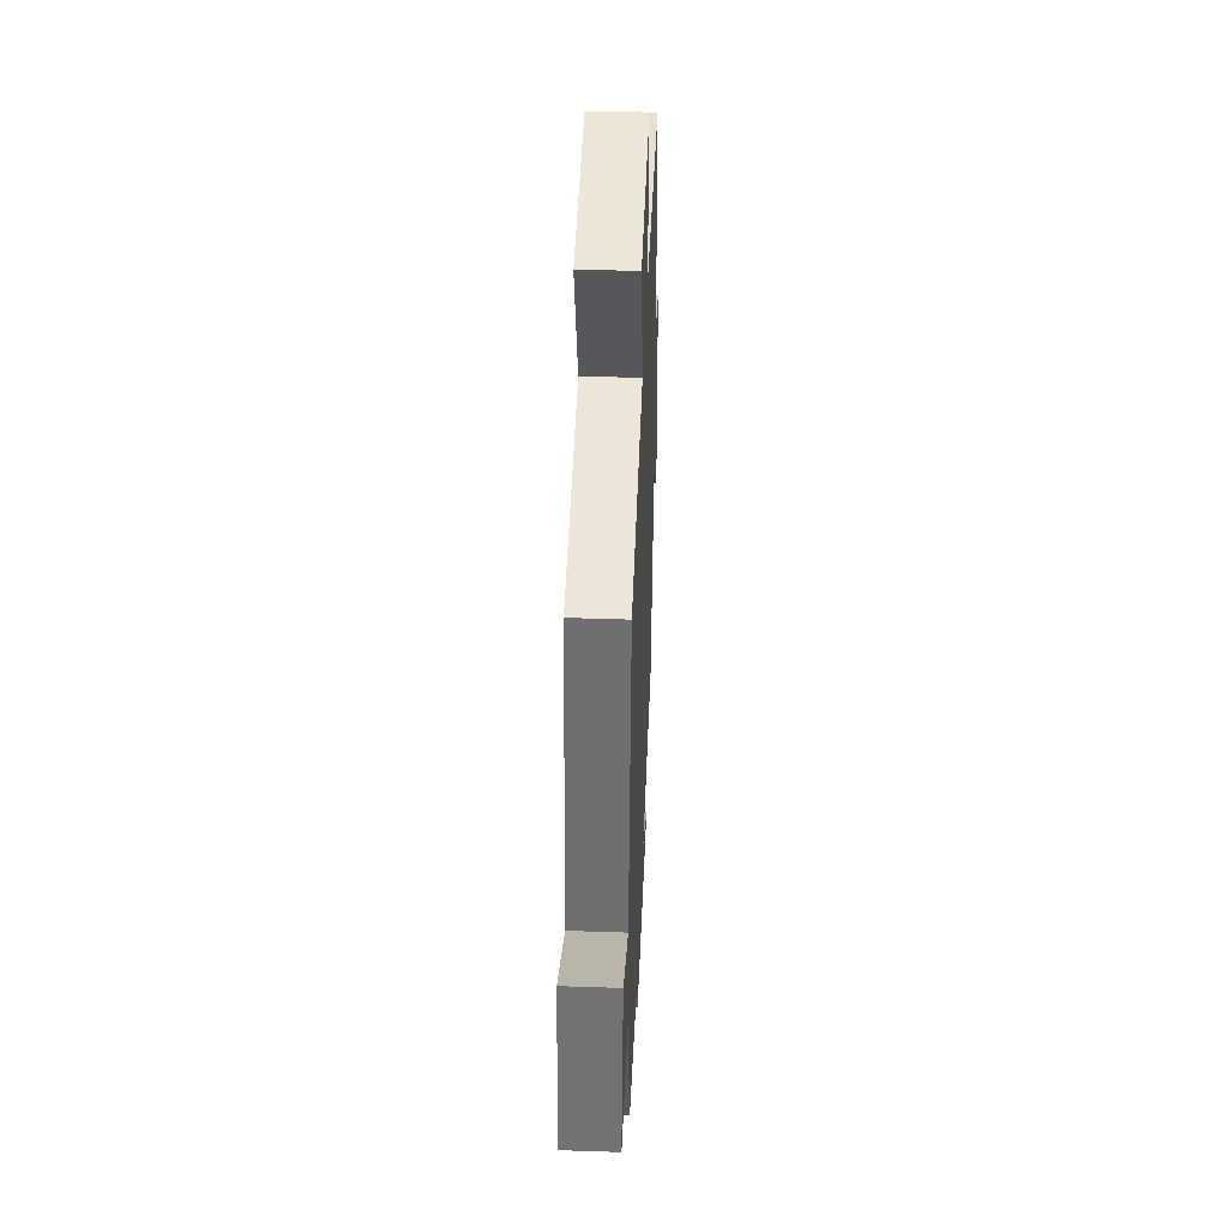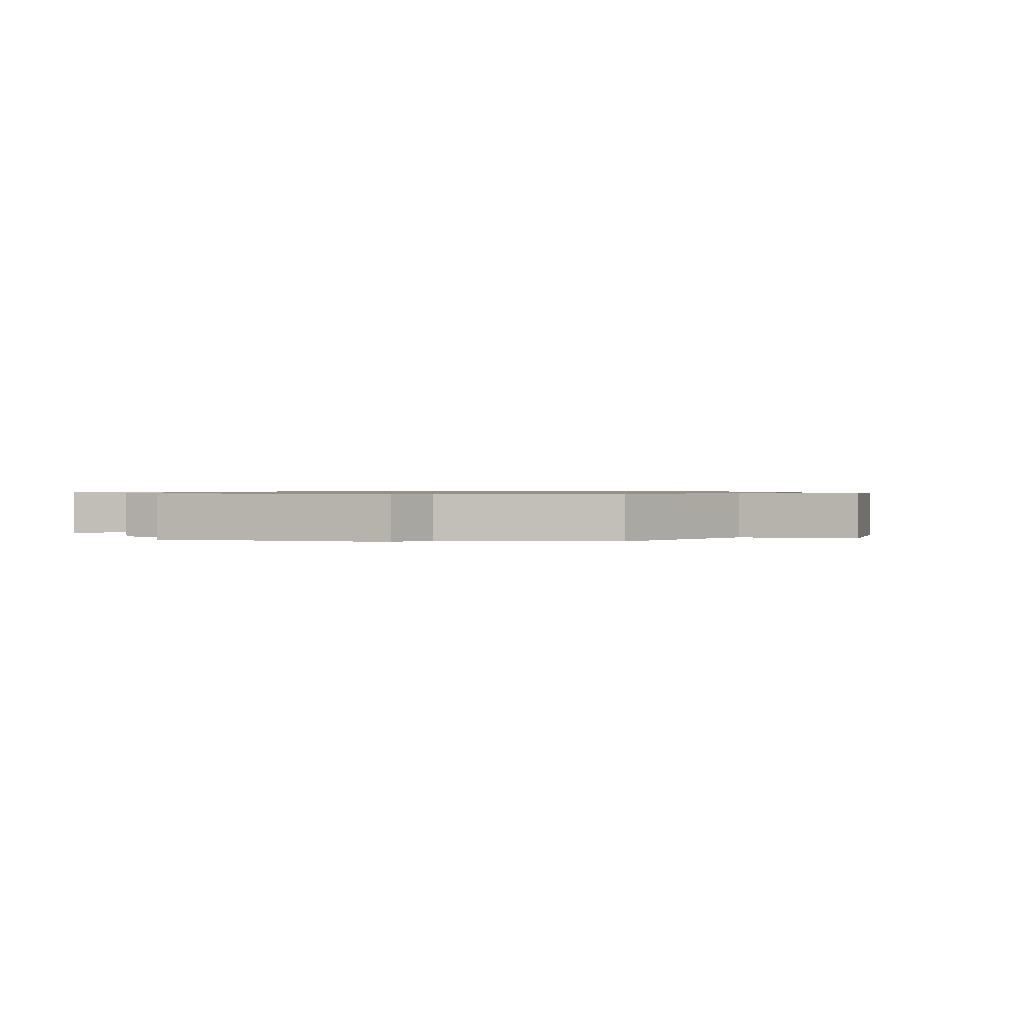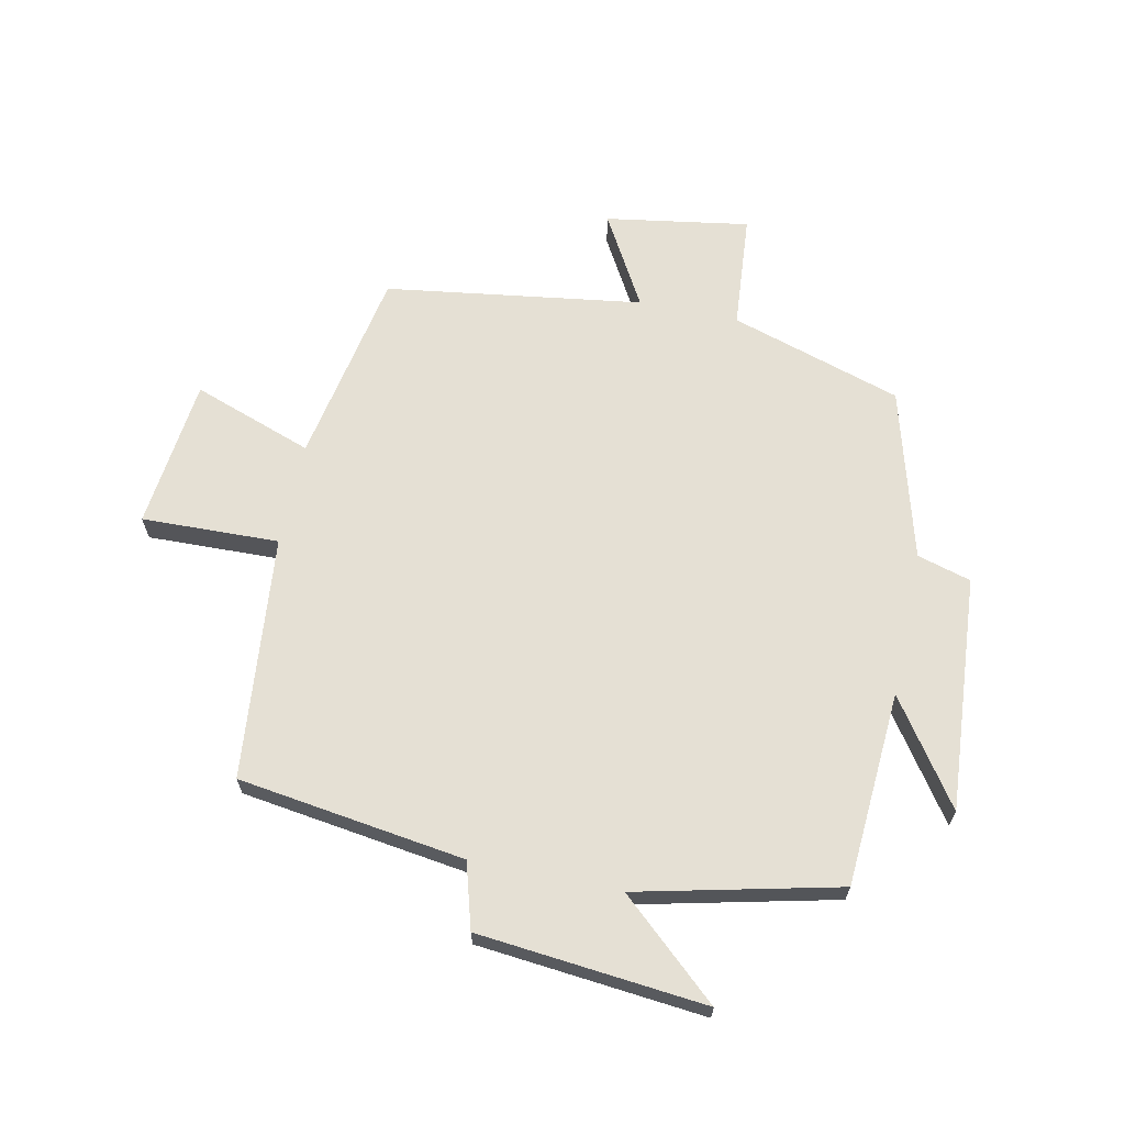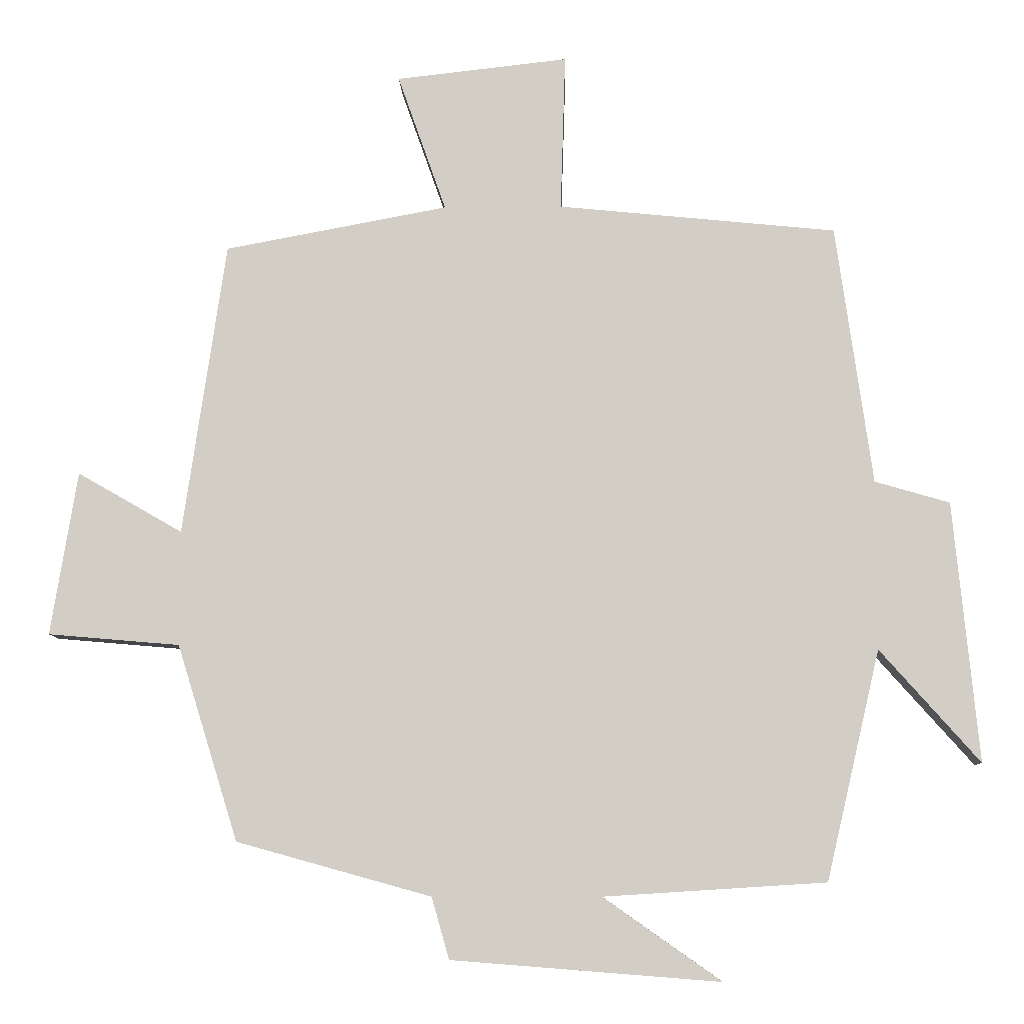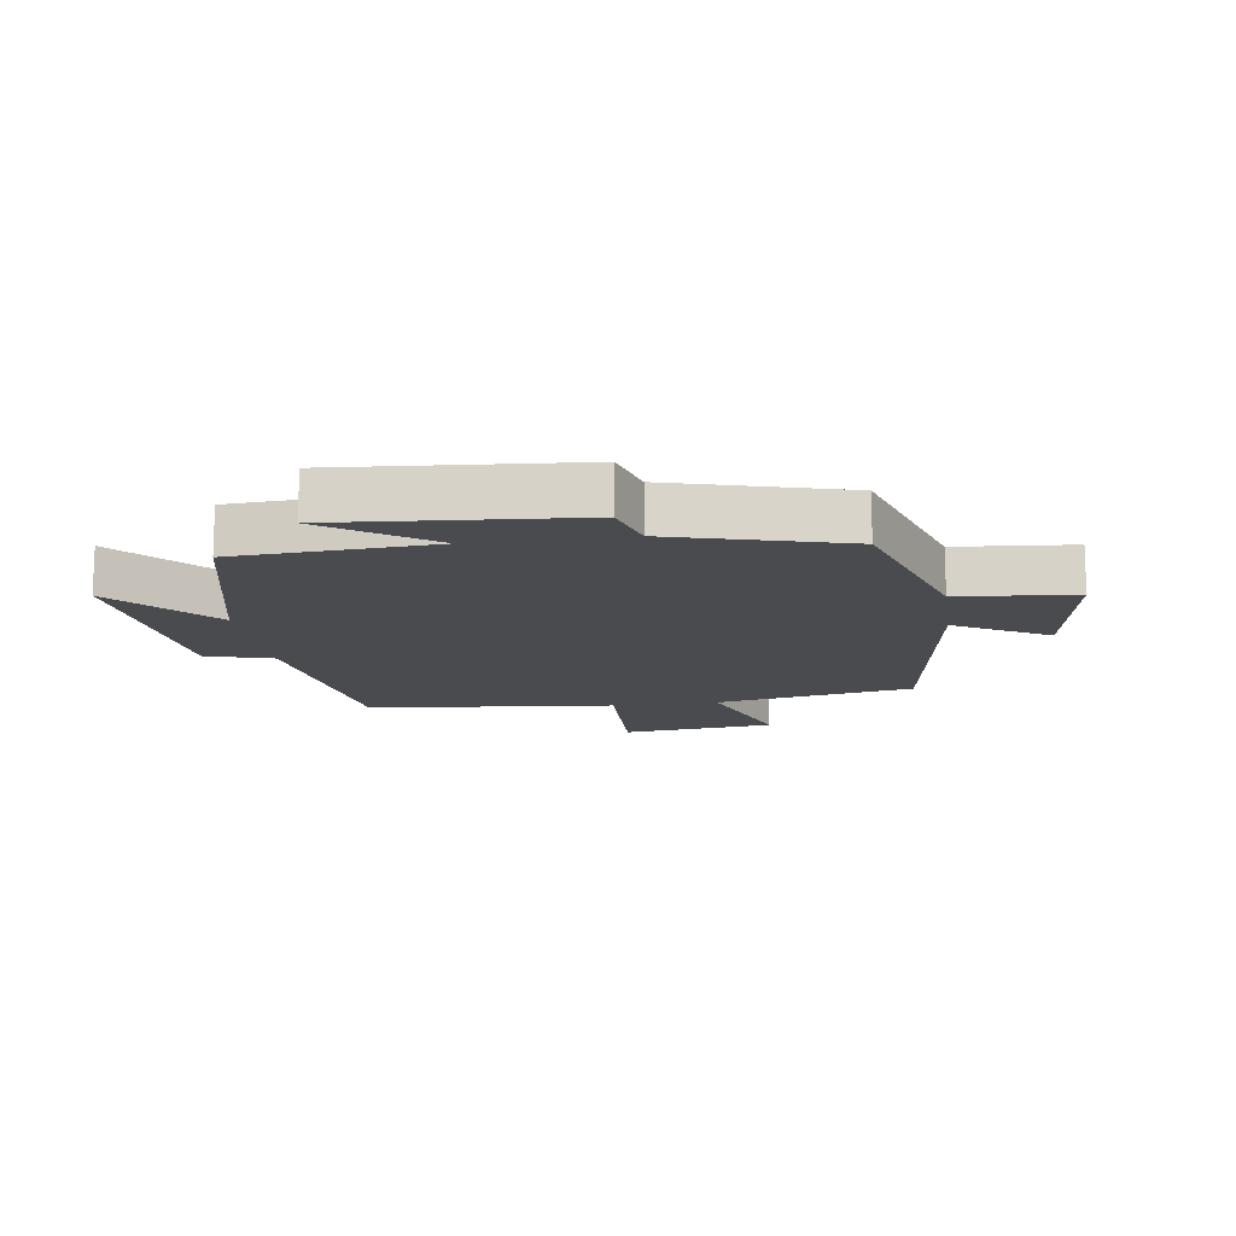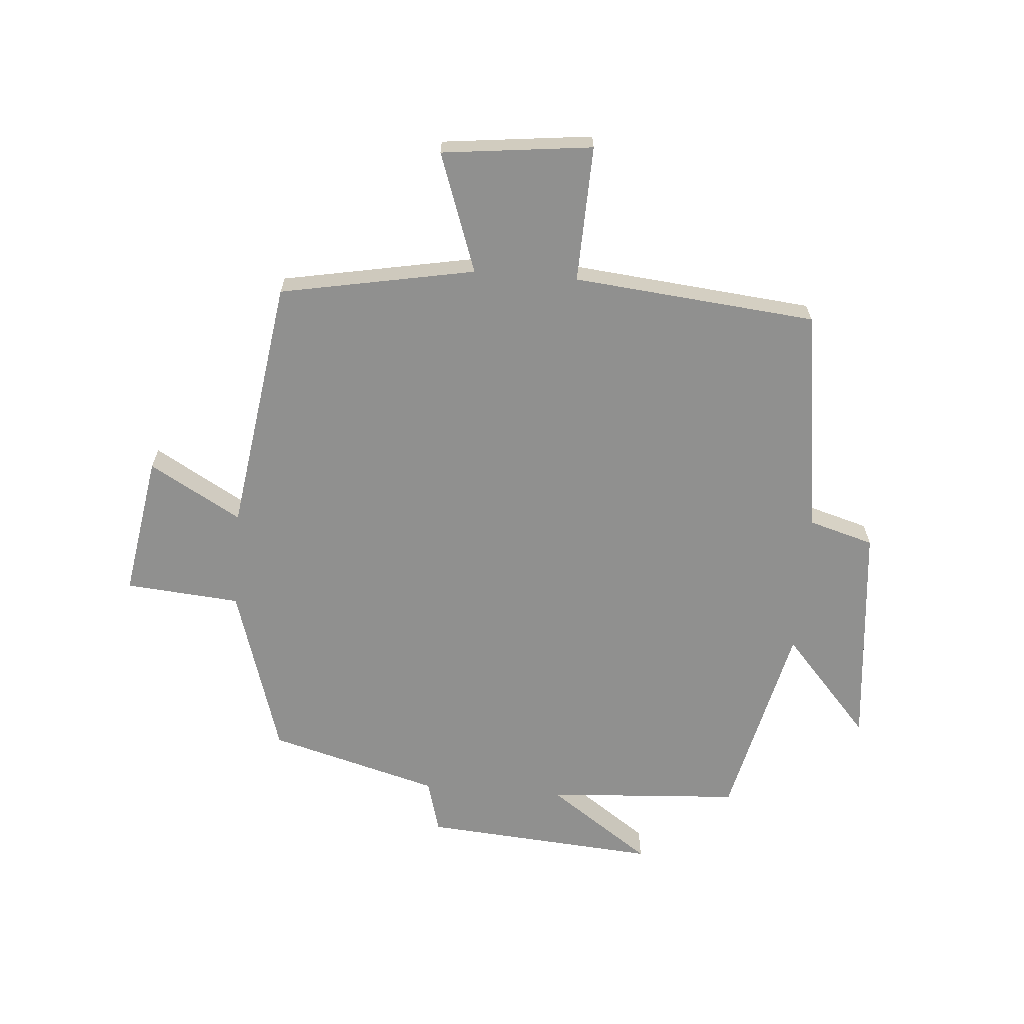
<metadata>
{"format":"obj","ext":"obj","renderer":"f3d","projection":"perspective","resolution":1024,"background":"white","views":[{"elev":43.4,"azim":-87.7,"up":"+Z"},{"elev":0.8,"azim":-156.4,"up":"+Y"},{"elev":65.9,"azim":101.9,"up":"+Y"},{"elev":-8.2,"azim":1.6,"up":"+Z"},{"elev":-13.9,"azim":-171.8,"up":"+Y"},{"elev":-65.5,"azim":-4.5,"up":"+Y"}]}
</metadata>
<code>
v 0.423 0.07 -0.48
v 0.105 0.07 -0.5
v 0.274 0.07 -0.618
v -0.11 0.07 -0.588
v -0.135 0.07 -0.5
v -0.413 0.07 -0.423
v -0.5 0.07 -0.143
v -0.688 0.07 -0.127
v -0.65 0.07 0.107
v -0.5 0.07 0.021
v -0.439 0.07 0.44
v -0.12 0.07 0.5
v -0.189 0.07 0.696
v 0.057 0.07 0.724
v 0.05 0.07 0.5
v 0.448 0.07 0.461
v 0.5 0.07 0.09
v 0.607 0.07 0.059
v 0.643 0.07 -0.313
v 0.5 0.07 -0.152
v 0.423 0 -0.48
v 0.105 0 -0.5
v 0.274 0 -0.618
v -0.11 0 -0.588
v -0.135 0 -0.5
v -0.413 0 -0.423
v -0.5 0 -0.143
v -0.688 0 -0.127
v -0.65 0 0.107
v -0.5 0 0.021
v -0.439 0 0.44
v -0.12 0 0.5
v -0.189 0 0.696
v 0.057 0 0.724
v 0.05 0 0.5
v 0.448 0 0.461
v 0.5 0 0.09
v 0.607 0 0.059
v 0.643 0 -0.313
v 0.5 0 -0.152
f 17 18 19 20
f 15 16 17 20
f 15 20 1 2
f 12 13 14 15
f 10 11 12 15
f 10 15 2
f 7 8 9 10
f 5 6 7 10
f 5 10 2
f 2 3 4 5
f 40 39 38 37
f 40 37 36 35
f 22 21 40 35
f 35 34 33 32
f 35 32 31 30
f 22 35 30
f 30 29 28 27
f 30 27 26 25
f 22 30 25
f 25 24 23 22
f 1 21 22 2
f 2 22 23 3
f 3 23 24 4
f 4 24 25 5
f 5 25 26 6
f 6 26 27 7
f 7 27 28 8
f 8 28 29 9
f 9 29 30 10
f 10 30 31 11
f 11 31 32 12
f 12 32 33 13
f 13 33 34 14
f 14 34 35 15
f 15 35 36 16
f 16 36 37 17
f 17 37 38 18
f 18 38 39 19
f 19 39 40 20
f 20 40 21 1

</code>
